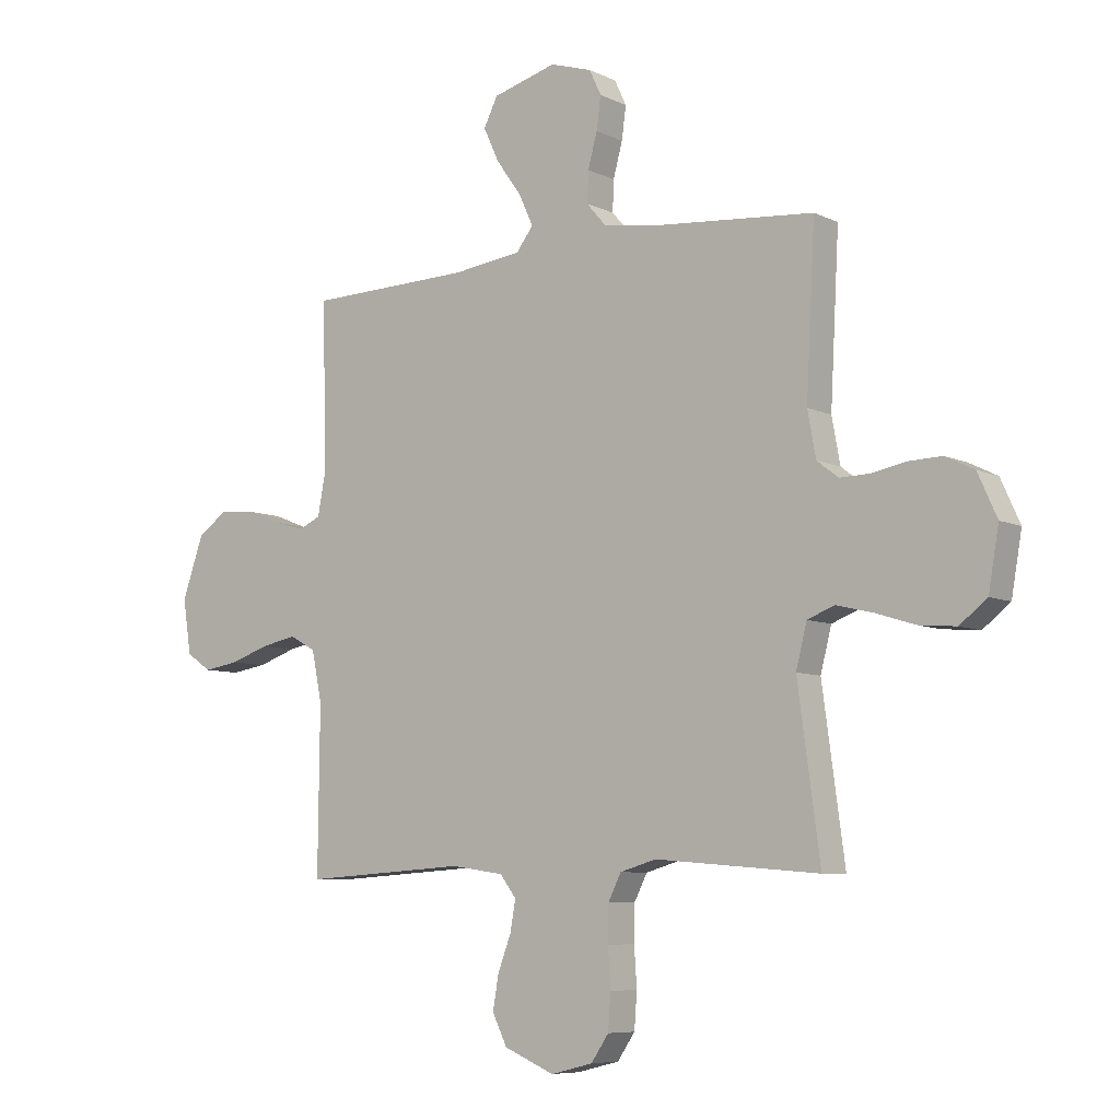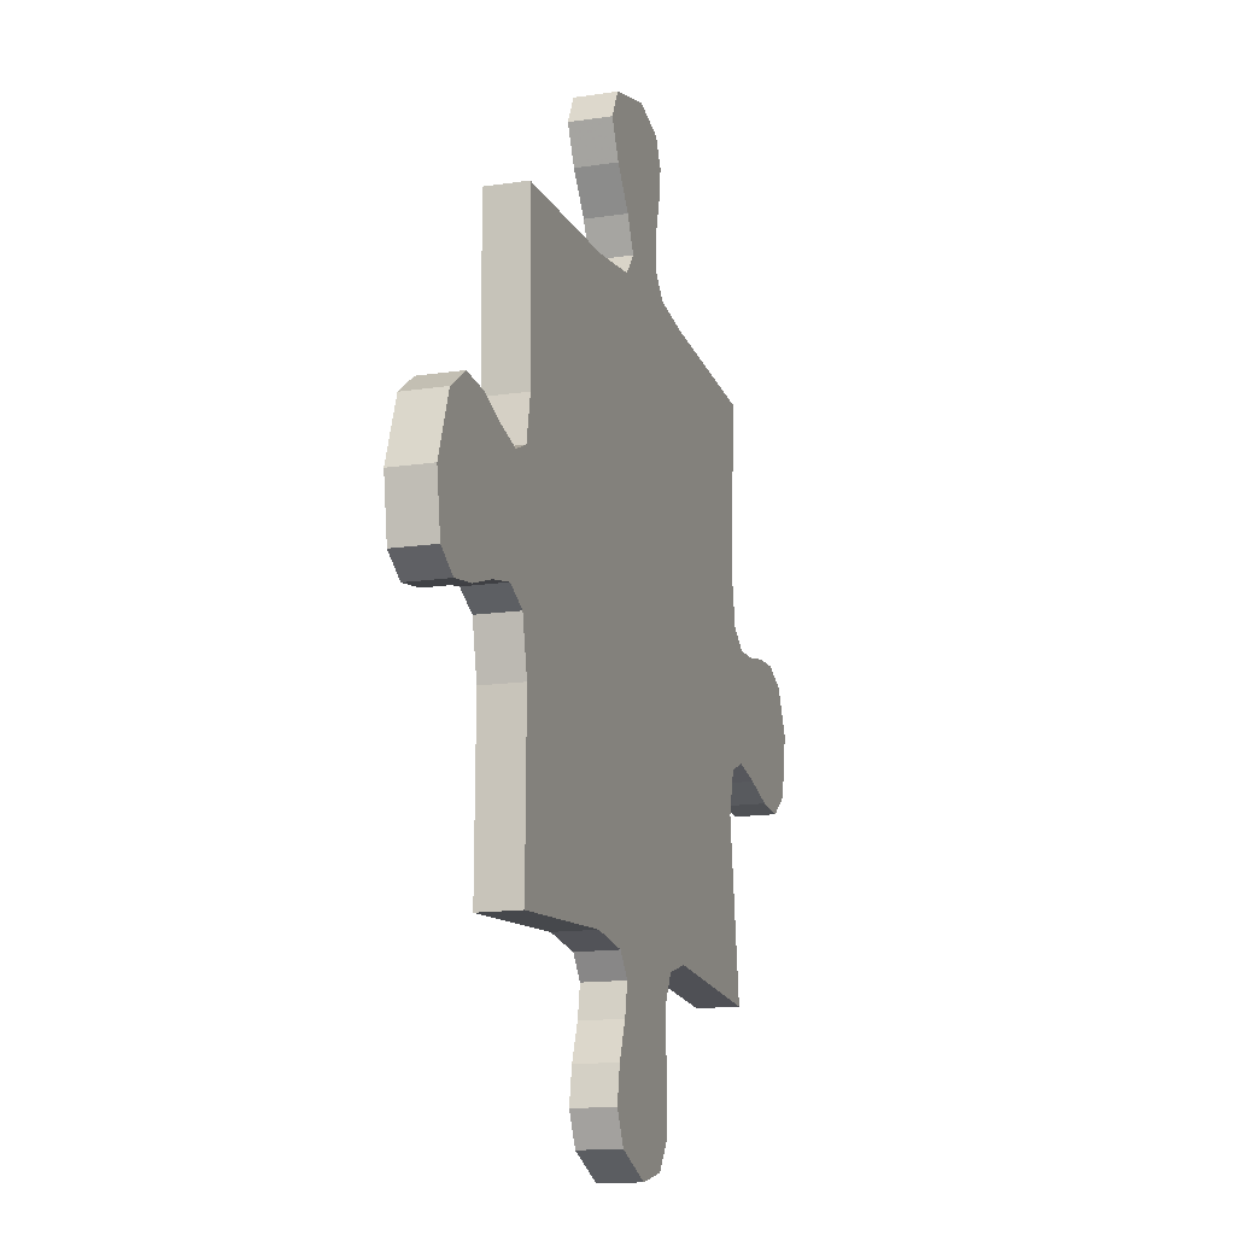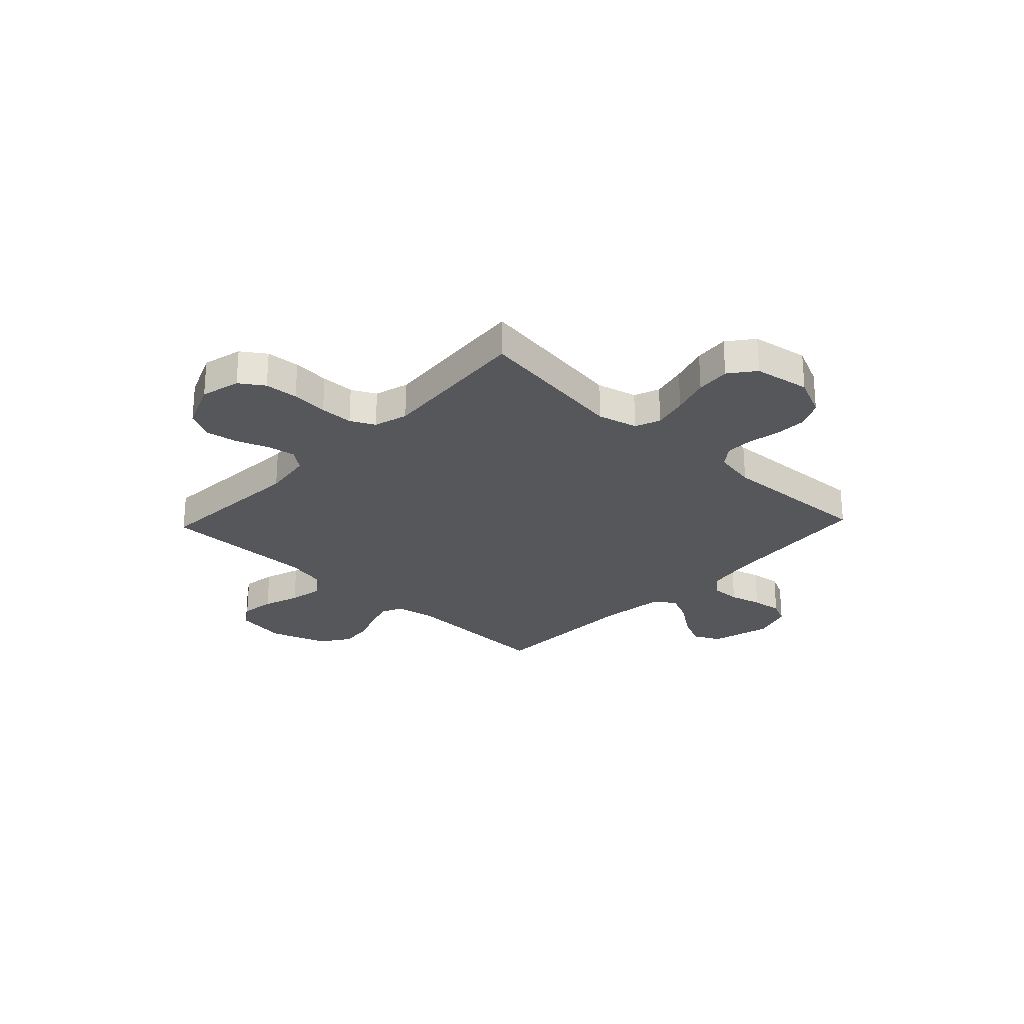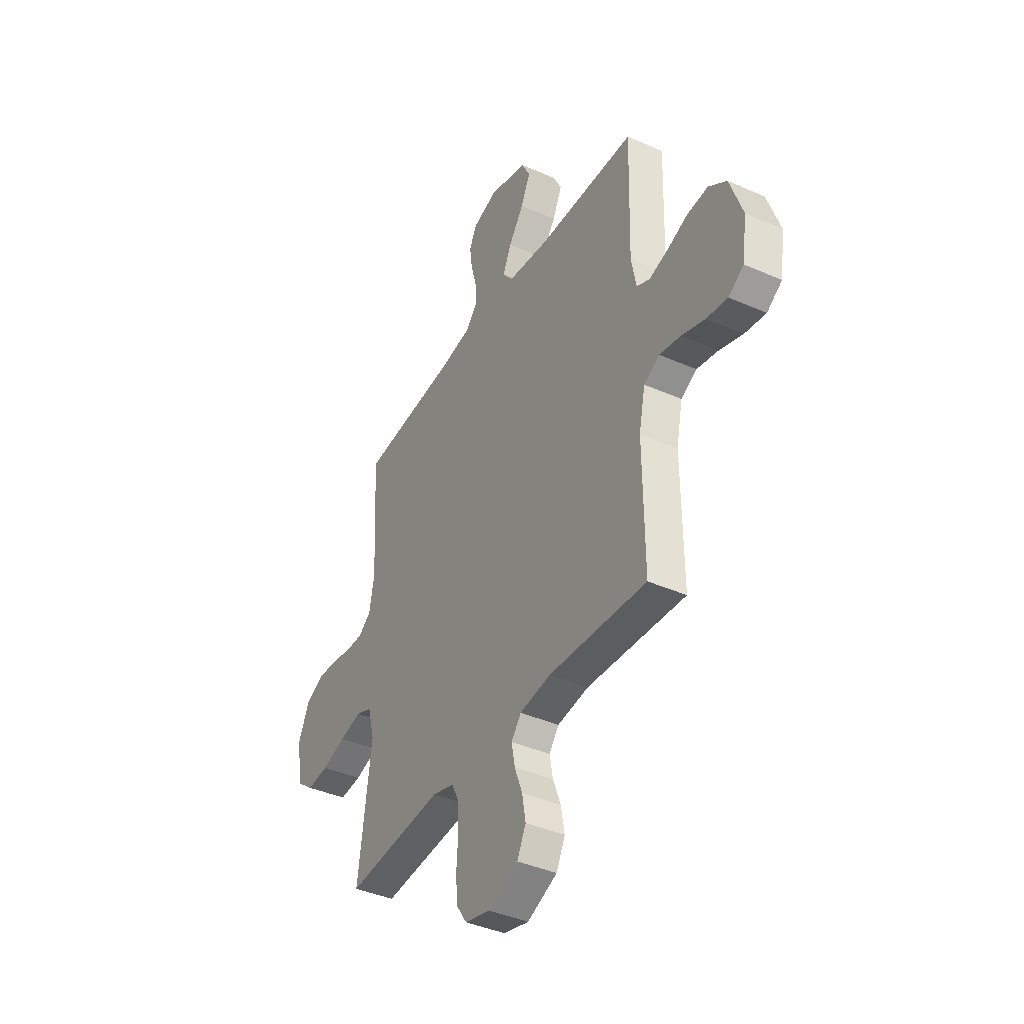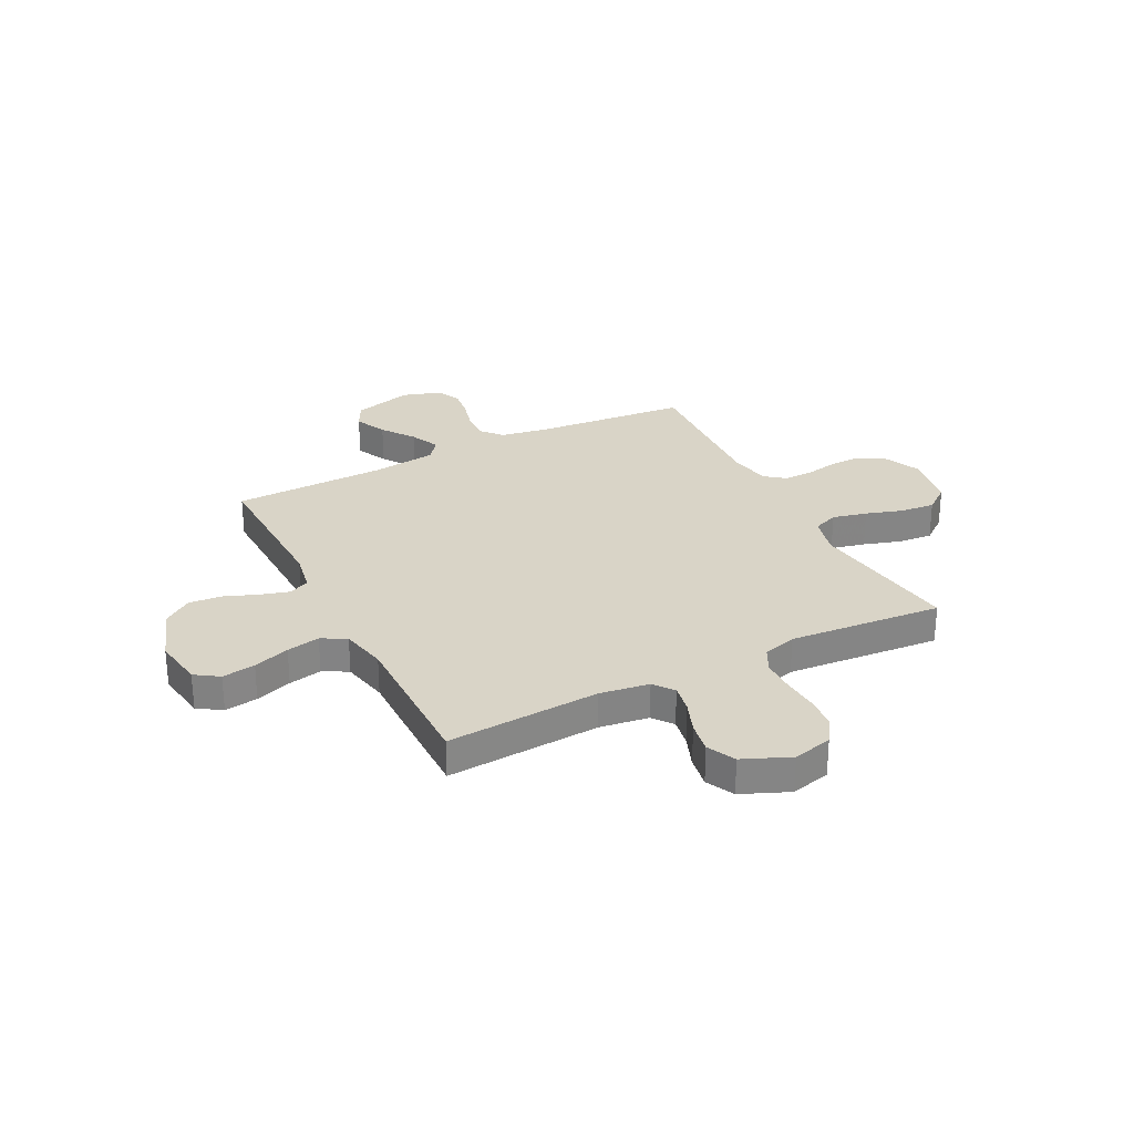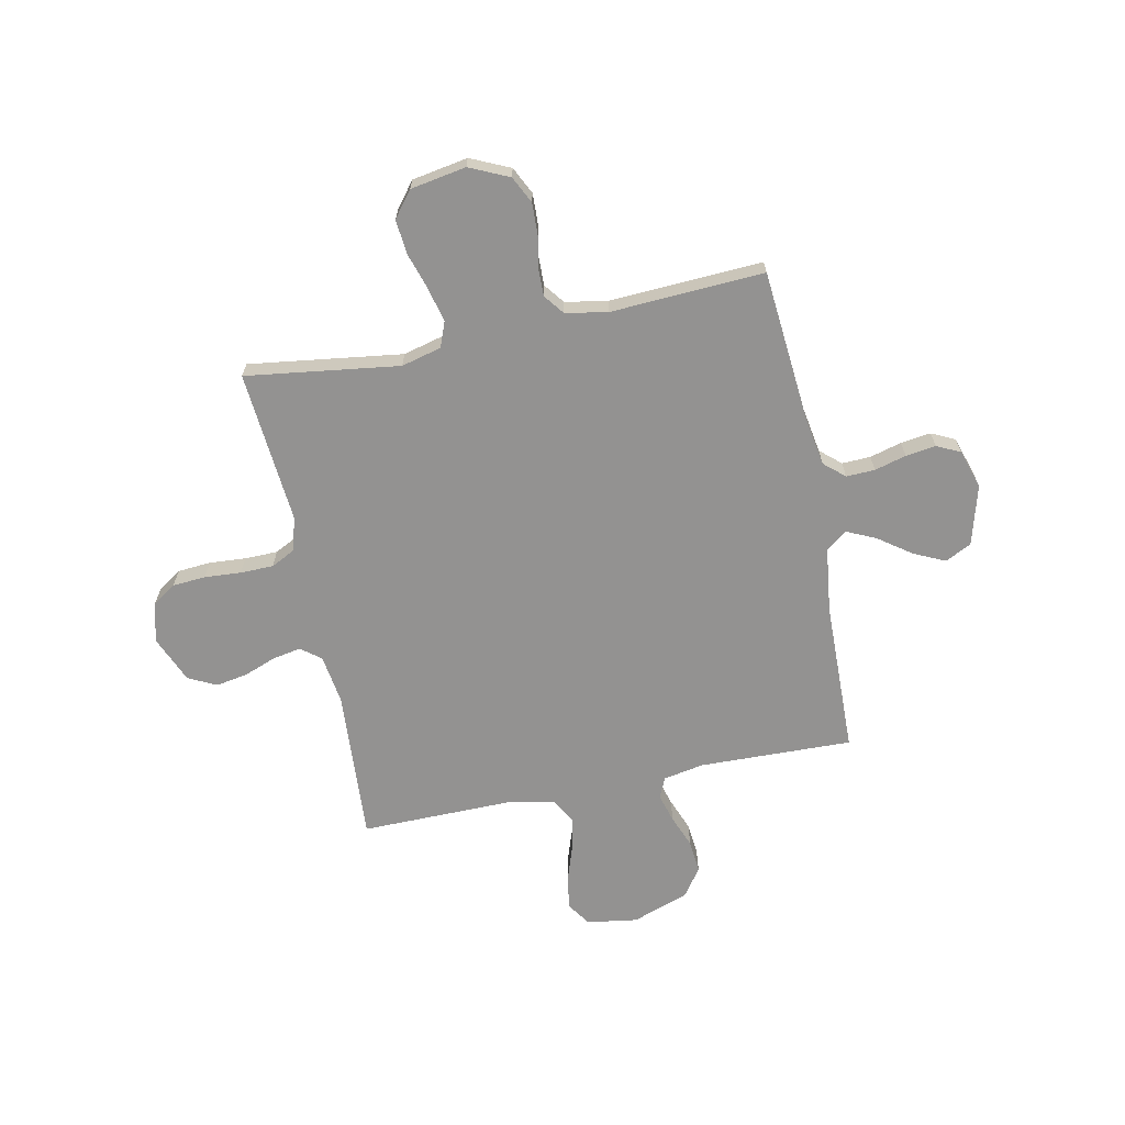
<metadata>
{"format":"obj","ext":"obj","renderer":"f3d","projection":"perspective","resolution":1024,"background":"white","views":[{"elev":-7.4,"azim":-142.9,"up":"+Z"},{"elev":-14.7,"azim":108.1,"up":"+Z"},{"elev":-26.5,"azim":-133.5,"up":"+Y"},{"elev":-40.0,"azim":61.3,"up":"+Z"},{"elev":28.6,"azim":153.0,"up":"+Y"},{"elev":-66.4,"azim":-78.4,"up":"+Y"}]}
</metadata>
<code>
v 0.5 0.07 -0.5
v 0.2 0.07 -0.481
v 0.104 0.07 -0.495
v 0.074 0.07 -0.534
v 0.084 0.07 -0.589
v 0.108 0.07 -0.652
v 0.119 0.07 -0.714
v 0.092 0.07 -0.769
v 0 0.07 -0.808
v -0.077 0.07 -0.789
v -0.109 0.07 -0.742
v -0.114 0.07 -0.677
v -0.109 0.07 -0.606
v -0.11 0.07 -0.541
v -0.134 0.07 -0.494
v -0.2 0.07 -0.475
v -0.5 0.07 -0.5
v -0.459 0.07 -0.2
v -0.479 0.07 -0.122
v -0.528 0.07 -0.103
v -0.595 0.07 -0.119
v -0.668 0.07 -0.142
v -0.735 0.07 -0.148
v -0.785 0.07 -0.109
v -0.804 0.07 0
v -0.769 0.07 0.077
v -0.716 0.07 0.103
v -0.655 0.07 0.101
v -0.593 0.07 0.089
v -0.538 0.07 0.088
v -0.499 0.07 0.118
v -0.484 0.07 0.2
v -0.5 0.07 0.5
v -0.2 0.07 0.526
v -0.106 0.07 0.542
v -0.071 0.07 0.582
v -0.073 0.07 0.638
v -0.09 0.07 0.7
v -0.098 0.07 0.759
v -0.076 0.07 0.805
v 0 0.07 0.829
v 0.117 0.07 0.797
v 0.143 0.07 0.746
v 0.114 0.07 0.684
v 0.068 0.07 0.62
v 0.042 0.07 0.563
v 0.073 0.07 0.523
v 0.2 0.07 0.507
v 0.5 0.07 0.5
v 0.492 0.07 0.2
v 0.507 0.07 0.121
v 0.547 0.07 0.103
v 0.603 0.07 0.119
v 0.667 0.07 0.144
v 0.732 0.07 0.15
v 0.787 0.07 0.111
v 0.826 0.07 0
v 0.811 0.07 -0.099
v 0.765 0.07 -0.13
v 0.7 0.07 -0.12
v 0.629 0.07 -0.096
v 0.564 0.07 -0.083
v 0.516 0.07 -0.109
v 0.497 0.07 -0.2
v 0.5 0 -0.5
v 0.2 0 -0.481
v 0.104 0 -0.495
v 0.074 0 -0.534
v 0.084 0 -0.589
v 0.108 0 -0.652
v 0.119 0 -0.714
v 0.092 0 -0.769
v 0 0 -0.808
v -0.077 0 -0.789
v -0.109 0 -0.742
v -0.114 0 -0.677
v -0.109 0 -0.606
v -0.11 0 -0.541
v -0.134 0 -0.494
v -0.2 0 -0.475
v -0.5 0 -0.5
v -0.459 0 -0.2
v -0.479 0 -0.122
v -0.528 0 -0.103
v -0.595 0 -0.119
v -0.668 0 -0.142
v -0.735 0 -0.148
v -0.785 0 -0.109
v -0.804 0 0
v -0.769 0 0.077
v -0.716 0 0.103
v -0.655 0 0.101
v -0.593 0 0.089
v -0.538 0 0.088
v -0.499 0 0.118
v -0.484 0 0.2
v -0.5 0 0.5
v -0.2 0 0.526
v -0.106 0 0.542
v -0.071 0 0.582
v -0.073 0 0.638
v -0.09 0 0.7
v -0.098 0 0.759
v -0.076 0 0.805
v 0 0 0.829
v 0.117 0 0.797
v 0.143 0 0.746
v 0.114 0 0.684
v 0.068 0 0.62
v 0.042 0 0.563
v 0.073 0 0.523
v 0.2 0 0.507
v 0.5 0 0.5
v 0.492 0 0.2
v 0.507 0 0.121
v 0.547 0 0.103
v 0.603 0 0.119
v 0.667 0 0.144
v 0.732 0 0.15
v 0.787 0 0.111
v 0.826 0 0
v 0.811 0 -0.099
v 0.765 0 -0.13
v 0.7 0 -0.12
v 0.629 0 -0.096
v 0.564 0 -0.083
v 0.516 0 -0.109
v 0.497 0 -0.2
f 59 60 61
f 58 59 61
f 57 58 61
f 56 57 61
f 55 56 61
f 54 55 61
f 53 54 61
f 52 53 61 62
f 51 52 62 63
f 48 49 50
f 51 63 64
f 50 51 64
f 48 50 64
f 47 48 64
f 43 44 45
f 42 43 45
f 41 42 45
f 40 41 45
f 39 40 45
f 38 39 45
f 37 38 45
f 36 37 45 46
f 64 1 2
f 47 64 2
f 46 47 2
f 36 46 2
f 35 36 2
f 27 28 29
f 26 27 29
f 25 26 29
f 24 25 29
f 23 24 29
f 22 23 29
f 21 22 29
f 20 21 29 30
f 19 20 30 31
f 16 17 18
f 19 31 32
f 18 19 32
f 16 18 32
f 15 16 32
f 11 12 13
f 10 11 13
f 9 10 13
f 8 9 13
f 7 8 13
f 6 7 13
f 5 6 13
f 4 5 13 14
f 32 33 34
f 15 32 34
f 14 15 34
f 4 14 34
f 3 4 34
f 2 3 34 35
f 125 124 123
f 125 123 122
f 125 122 121
f 125 121 120
f 125 120 119
f 125 119 118
f 125 118 117
f 126 125 117 116
f 127 126 116 115
f 114 113 112
f 128 127 115
f 128 115 114
f 128 114 112
f 128 112 111
f 109 108 107
f 109 107 106
f 109 106 105
f 109 105 104
f 109 104 103
f 109 103 102
f 109 102 101
f 110 109 101 100
f 66 65 128
f 66 128 111
f 66 111 110
f 66 110 100
f 66 100 99
f 93 92 91
f 93 91 90
f 93 90 89
f 93 89 88
f 93 88 87
f 93 87 86
f 93 86 85
f 94 93 85 84
f 95 94 84 83
f 82 81 80
f 96 95 83
f 96 83 82
f 96 82 80
f 96 80 79
f 77 76 75
f 77 75 74
f 77 74 73
f 77 73 72
f 77 72 71
f 77 71 70
f 77 70 69
f 78 77 69 68
f 98 97 96
f 98 96 79
f 98 79 78
f 98 78 68
f 98 68 67
f 99 98 67 66
f 1 65 66 2
f 2 66 67 3
f 3 67 68 4
f 4 68 69 5
f 5 69 70 6
f 6 70 71 7
f 7 71 72 8
f 8 72 73 9
f 9 73 74 10
f 10 74 75 11
f 11 75 76 12
f 12 76 77 13
f 13 77 78 14
f 14 78 79 15
f 15 79 80 16
f 16 80 81 17
f 17 81 82 18
f 18 82 83 19
f 19 83 84 20
f 20 84 85 21
f 21 85 86 22
f 22 86 87 23
f 23 87 88 24
f 24 88 89 25
f 25 89 90 26
f 26 90 91 27
f 27 91 92 28
f 28 92 93 29
f 29 93 94 30
f 30 94 95 31
f 31 95 96 32
f 32 96 97 33
f 33 97 98 34
f 34 98 99 35
f 35 99 100 36
f 36 100 101 37
f 37 101 102 38
f 38 102 103 39
f 39 103 104 40
f 40 104 105 41
f 41 105 106 42
f 42 106 107 43
f 43 107 108 44
f 44 108 109 45
f 45 109 110 46
f 46 110 111 47
f 47 111 112 48
f 48 112 113 49
f 49 113 114 50
f 50 114 115 51
f 51 115 116 52
f 52 116 117 53
f 53 117 118 54
f 54 118 119 55
f 55 119 120 56
f 56 120 121 57
f 57 121 122 58
f 58 122 123 59
f 59 123 124 60
f 60 124 125 61
f 61 125 126 62
f 62 126 127 63
f 63 127 128 64
f 64 128 65 1

</code>
